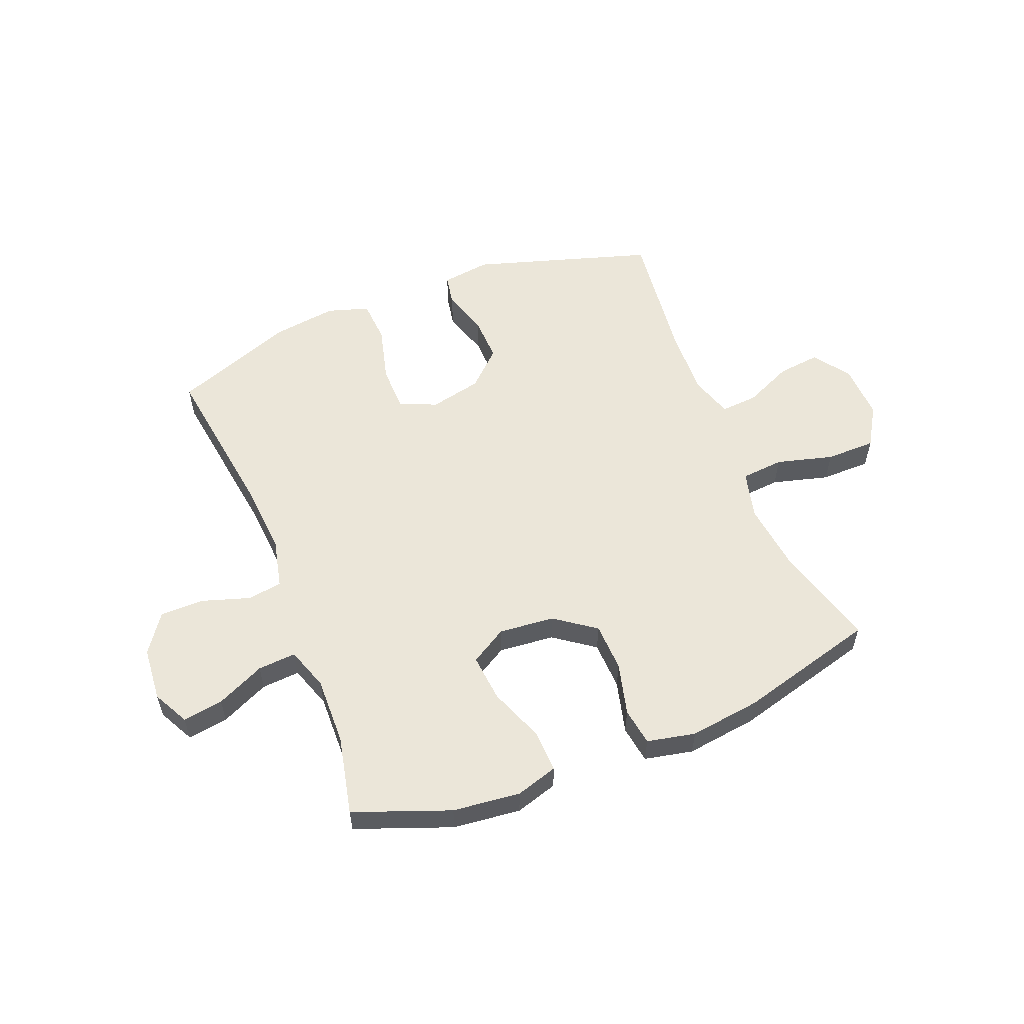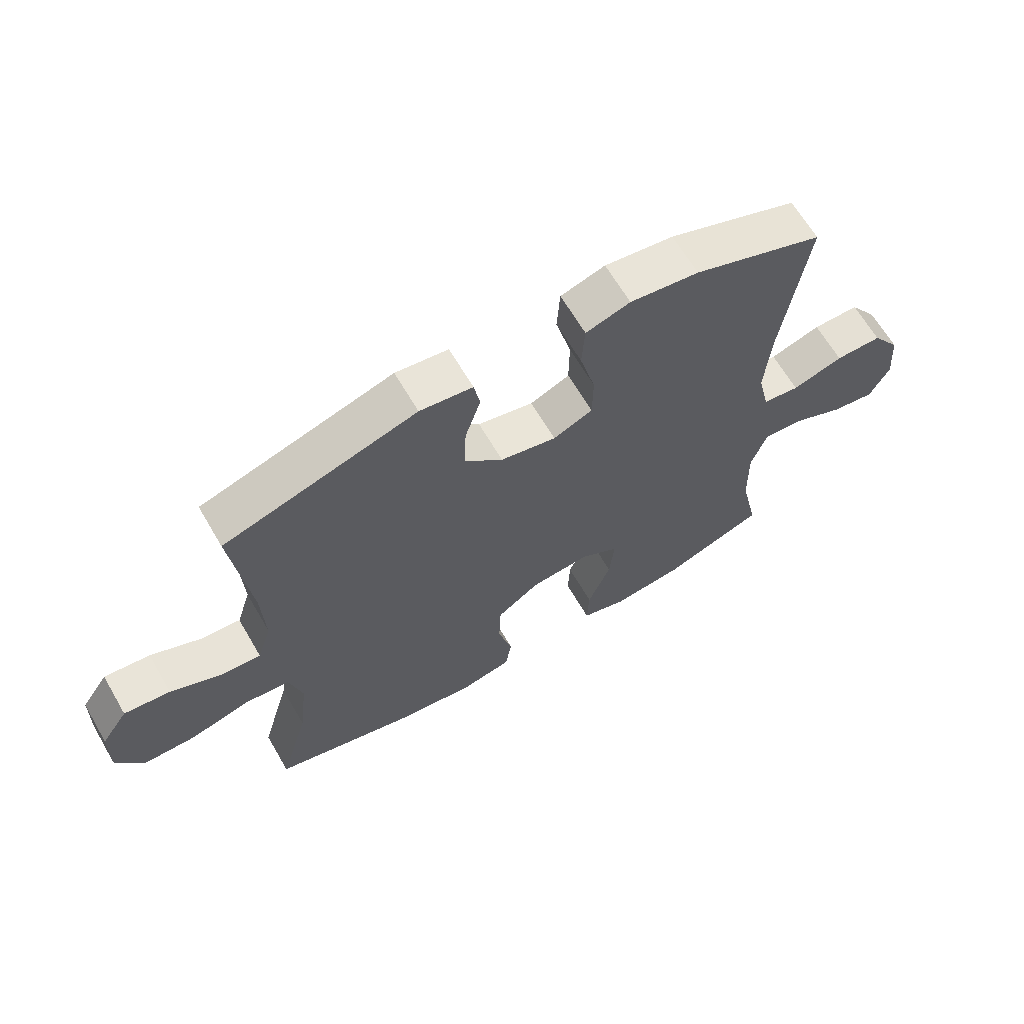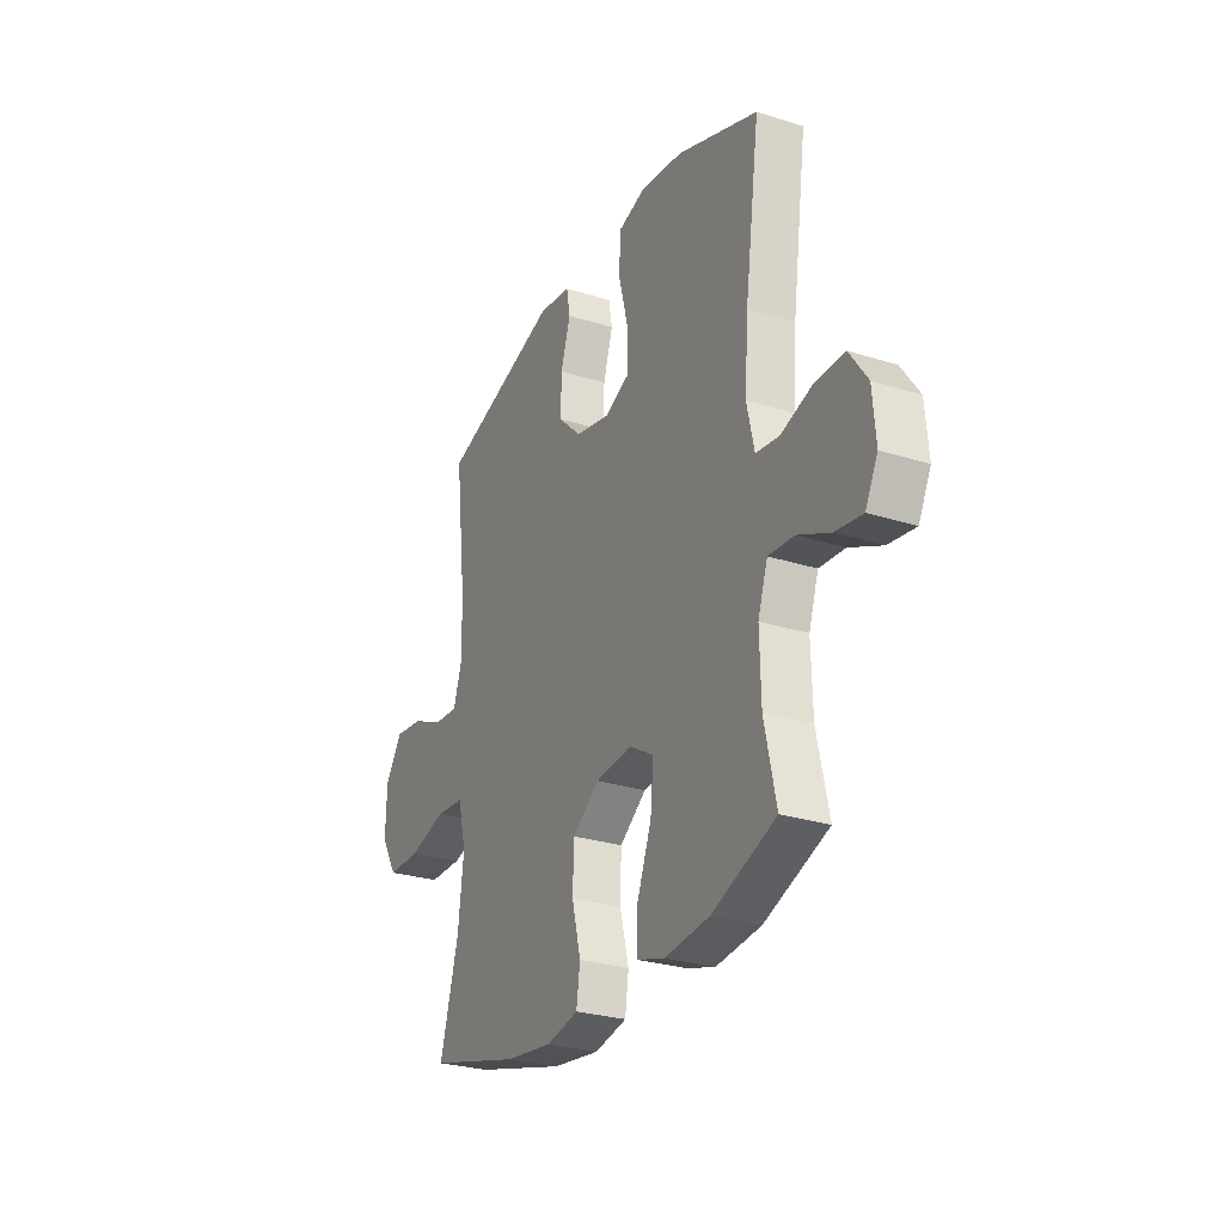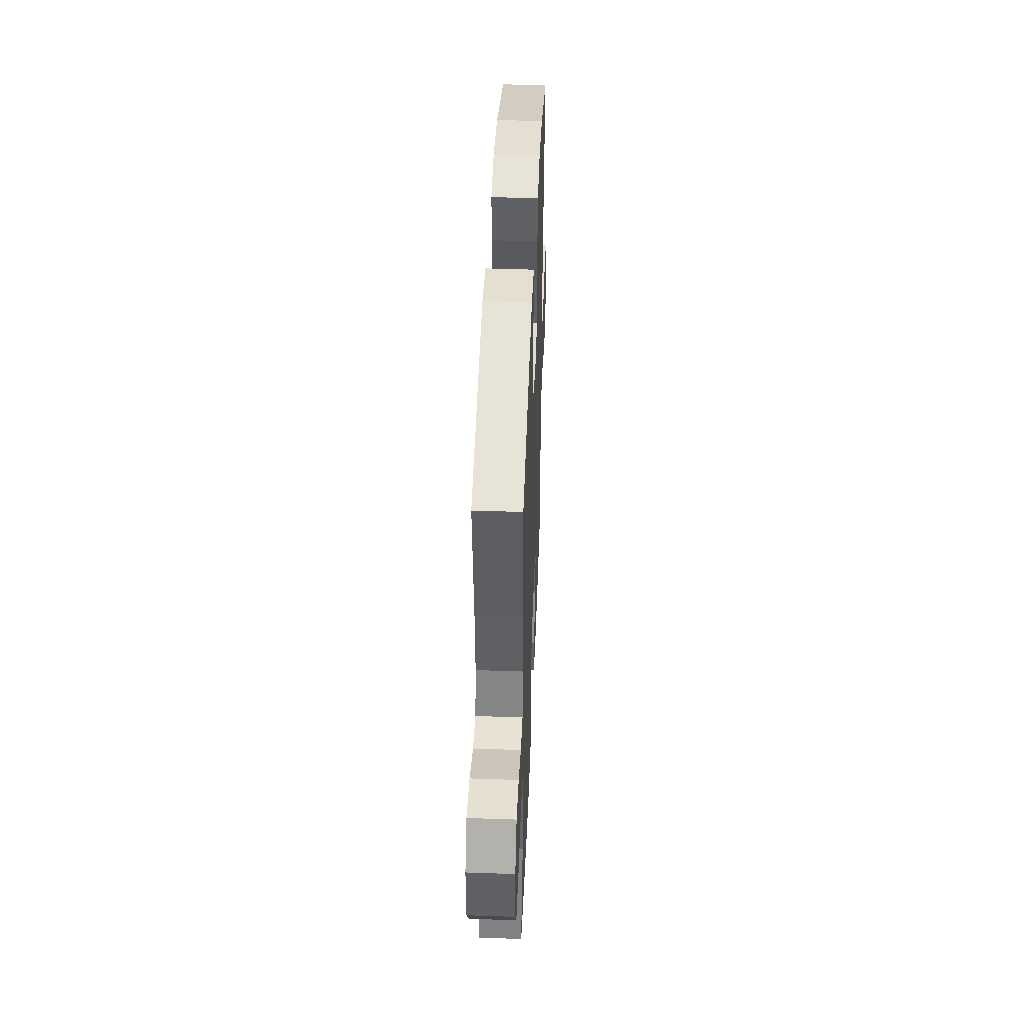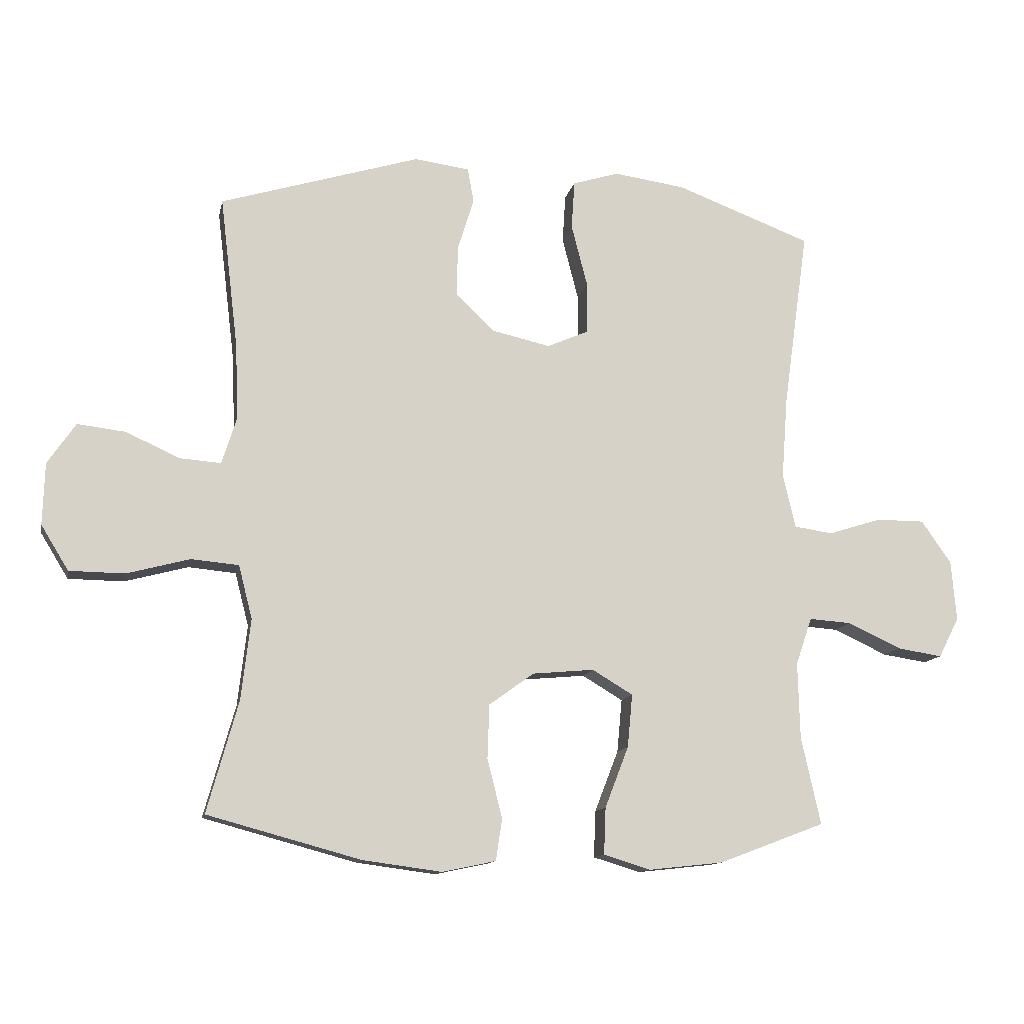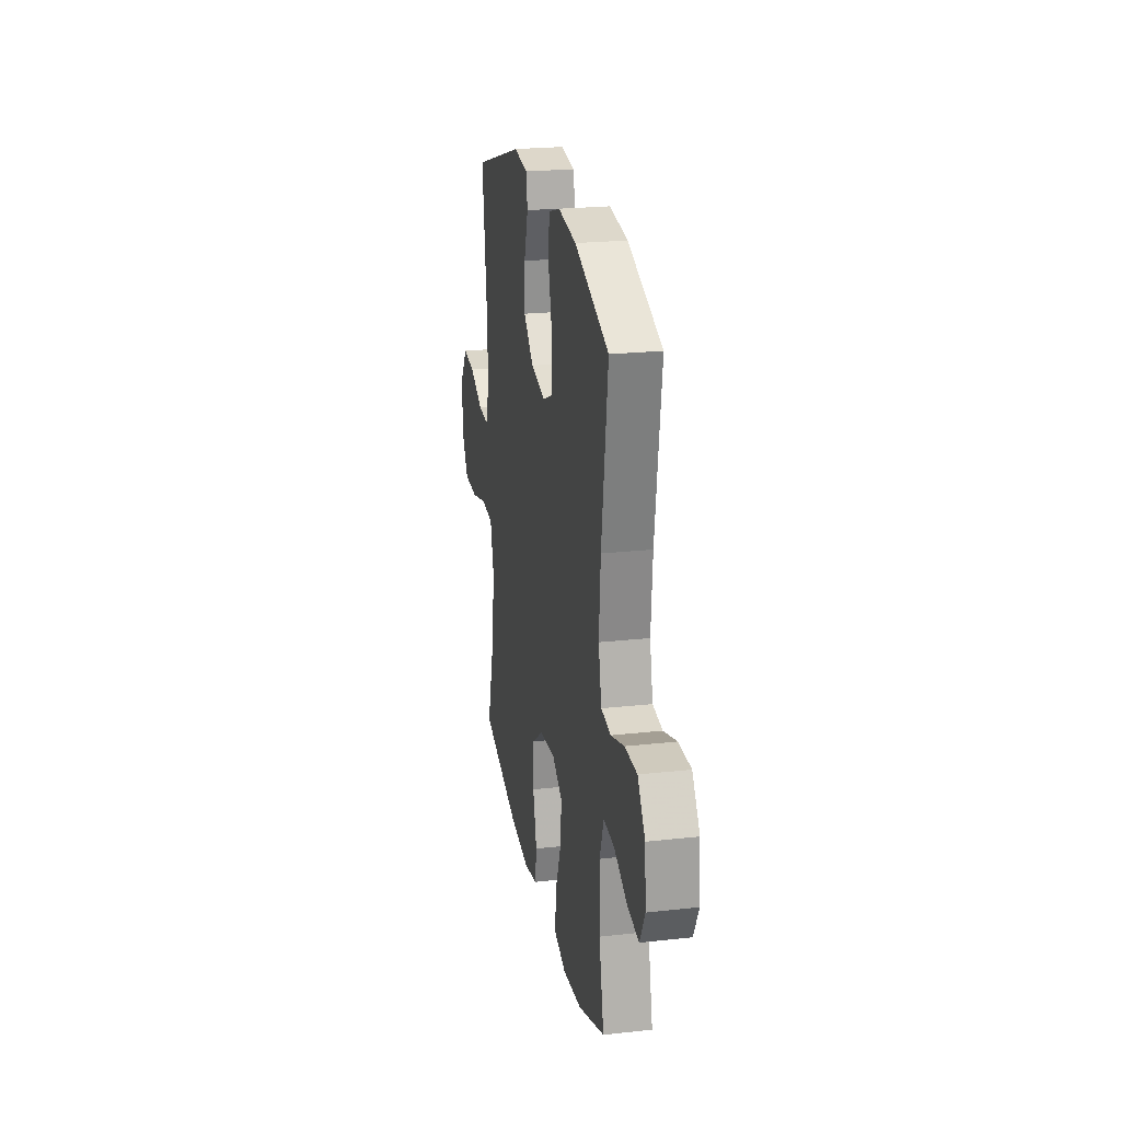
<metadata>
{"format":"obj","ext":"obj","renderer":"f3d","projection":"perspective","resolution":1024,"background":"white","views":[{"elev":55.9,"azim":158.3,"up":"+Y"},{"elev":65.4,"azim":-30.3,"up":"+Z"},{"elev":-27.6,"azim":64.2,"up":"+Z"},{"elev":45.0,"azim":-87.7,"up":"+Z"},{"elev":-12.2,"azim":-11.4,"up":"+Z"},{"elev":23.0,"azim":79.3,"up":"+Z"}]}
</metadata>
<code>
v -0.5 0.07 0.5
v -0.179 0.07 0.598
v -0.091 0.07 0.586
v -0.081 0.07 0.531
v -0.107 0.07 0.448
v -0.109 0.07 0.366
v -0.046 0.07 0.306
v 0.047 0.07 0.285
v 0.113 0.07 0.314
v 0.114 0.07 0.396
v 0.088 0.07 0.497
v 0.093 0.07 0.575
v 0.167 0.07 0.598
v 0.282 0.07 0.582
v 0.5 0.07 0.5
v 0.46 0.07 0.215
v 0.45 0.07 0.083
v 0.47 0.07 -0.005
v 0.532 0.07 -0.014
v 0.617 0.07 0.013
v 0.695 0.07 0.013
v 0.743 0.07 -0.056
v 0.751 0.07 -0.153
v 0.718 0.07 -0.217
v 0.646 0.07 -0.206
v 0.56 0.07 -0.166
v 0.492 0.07 -0.161
v 0.466 0.07 -0.237
v 0.469 0.07 -0.359
v 0.5 0.07 -0.5
v 0.33 0.07 -0.564
v 0.21 0.07 -0.577
v 0.135 0.07 -0.554
v 0.138 0.07 -0.479
v 0.176 0.07 -0.381
v 0.184 0.07 -0.296
v 0.119 0.07 -0.257
v 0.02 0.07 -0.266
v -0.052 0.07 -0.318
v -0.055 0.07 -0.405
v -0.031 0.07 -0.499
v -0.041 0.07 -0.566
v -0.127 0.07 -0.584
v -0.254 0.07 -0.567
v -0.5 0.07 -0.5
v -0.45 0.07 -0.321
v -0.435 0.07 -0.192
v -0.457 0.07 -0.106
v -0.533 0.07 -0.099
v -0.634 0.07 -0.126
v -0.723 0.07 -0.125
v -0.767 0.07 -0.053
v -0.764 0.07 0.046
v -0.719 0.07 0.112
v -0.642 0.07 0.103
v -0.556 0.07 0.064
v -0.49 0.07 0.059
v -0.466 0.07 0.135
v -0.471 0.07 0.257
v -0.5 0 0.5
v -0.179 0 0.598
v -0.091 0 0.586
v -0.081 0 0.531
v -0.107 0 0.448
v -0.109 0 0.366
v -0.046 0 0.306
v 0.047 0 0.285
v 0.113 0 0.314
v 0.114 0 0.396
v 0.088 0 0.497
v 0.093 0 0.575
v 0.167 0 0.598
v 0.282 0 0.582
v 0.5 0 0.5
v 0.46 0 0.215
v 0.45 0 0.083
v 0.47 0 -0.005
v 0.532 0 -0.014
v 0.617 0 0.013
v 0.695 0 0.013
v 0.743 0 -0.056
v 0.751 0 -0.153
v 0.718 0 -0.217
v 0.646 0 -0.206
v 0.56 0 -0.166
v 0.492 0 -0.161
v 0.466 0 -0.237
v 0.469 0 -0.359
v 0.5 0 -0.5
v 0.33 0 -0.564
v 0.21 0 -0.577
v 0.135 0 -0.554
v 0.138 0 -0.479
v 0.176 0 -0.381
v 0.184 0 -0.296
v 0.119 0 -0.257
v 0.02 0 -0.266
v -0.052 0 -0.318
v -0.055 0 -0.405
v -0.031 0 -0.499
v -0.041 0 -0.566
v -0.127 0 -0.584
v -0.254 0 -0.567
v -0.5 0 -0.5
v -0.45 0 -0.321
v -0.435 0 -0.192
v -0.457 0 -0.106
v -0.533 0 -0.099
v -0.634 0 -0.126
v -0.723 0 -0.125
v -0.767 0 -0.053
v -0.764 0 0.046
v -0.719 0 0.112
v -0.642 0 0.103
v -0.556 0 0.064
v -0.49 0 0.059
v -0.466 0 0.135
v -0.471 0 0.257
f 54 55 56
f 53 54 56
f 52 53 56
f 51 52 56
f 50 51 56
f 49 50 56
f 48 49 56 57
f 47 48 57 58
f 44 45 46
f 43 44 46
f 42 43 46
f 41 42 46
f 40 41 46
f 39 40 46 47
f 47 58 59
f 39 47 59
f 38 39 59
f 33 34 35
f 32 33 35
f 31 32 35
f 30 31 35
f 29 30 35
f 28 29 35 36
f 27 28 36 37
f 24 25 26
f 23 24 26
f 22 23 26
f 21 22 26
f 20 21 26
f 19 20 26
f 18 19 26 27
f 38 59 1
f 37 38 1
f 27 37 1
f 18 27 1
f 17 18 1
f 14 15 16
f 13 14 16
f 12 13 16
f 11 12 16
f 10 11 16
f 3 4 5
f 2 3 5
f 1 2 5
f 1 5 6
f 9 10 16 17
f 8 9 17
f 7 8 17
f 7 17 1
f 1 6 7
f 115 114 113
f 115 113 112
f 115 112 111
f 115 111 110
f 115 110 109
f 115 109 108
f 116 115 108 107
f 117 116 107 106
f 105 104 103
f 105 103 102
f 105 102 101
f 105 101 100
f 105 100 99
f 106 105 99 98
f 118 117 106
f 118 106 98
f 118 98 97
f 94 93 92
f 94 92 91
f 94 91 90
f 94 90 89
f 94 89 88
f 95 94 88 87
f 96 95 87 86
f 85 84 83
f 85 83 82
f 85 82 81
f 85 81 80
f 85 80 79
f 85 79 78
f 86 85 78 77
f 60 118 97
f 60 97 96
f 60 96 86
f 60 86 77
f 60 77 76
f 75 74 73
f 75 73 72
f 75 72 71
f 75 71 70
f 75 70 69
f 64 63 62
f 64 62 61
f 64 61 60
f 65 64 60
f 76 75 69 68
f 76 68 67
f 76 67 66
f 60 76 66
f 66 65 60
f 1 60 61 2
f 2 61 62 3
f 3 62 63 4
f 4 63 64 5
f 5 64 65 6
f 6 65 66 7
f 7 66 67 8
f 8 67 68 9
f 9 68 69 10
f 10 69 70 11
f 11 70 71 12
f 12 71 72 13
f 13 72 73 14
f 14 73 74 15
f 15 74 75 16
f 16 75 76 17
f 17 76 77 18
f 18 77 78 19
f 19 78 79 20
f 20 79 80 21
f 21 80 81 22
f 22 81 82 23
f 23 82 83 24
f 24 83 84 25
f 25 84 85 26
f 26 85 86 27
f 27 86 87 28
f 28 87 88 29
f 29 88 89 30
f 30 89 90 31
f 31 90 91 32
f 32 91 92 33
f 33 92 93 34
f 34 93 94 35
f 35 94 95 36
f 36 95 96 37
f 37 96 97 38
f 38 97 98 39
f 39 98 99 40
f 40 99 100 41
f 41 100 101 42
f 42 101 102 43
f 43 102 103 44
f 44 103 104 45
f 45 104 105 46
f 46 105 106 47
f 47 106 107 48
f 48 107 108 49
f 49 108 109 50
f 50 109 110 51
f 51 110 111 52
f 52 111 112 53
f 53 112 113 54
f 54 113 114 55
f 55 114 115 56
f 56 115 116 57
f 57 116 117 58
f 58 117 118 59
f 59 118 60 1

</code>
